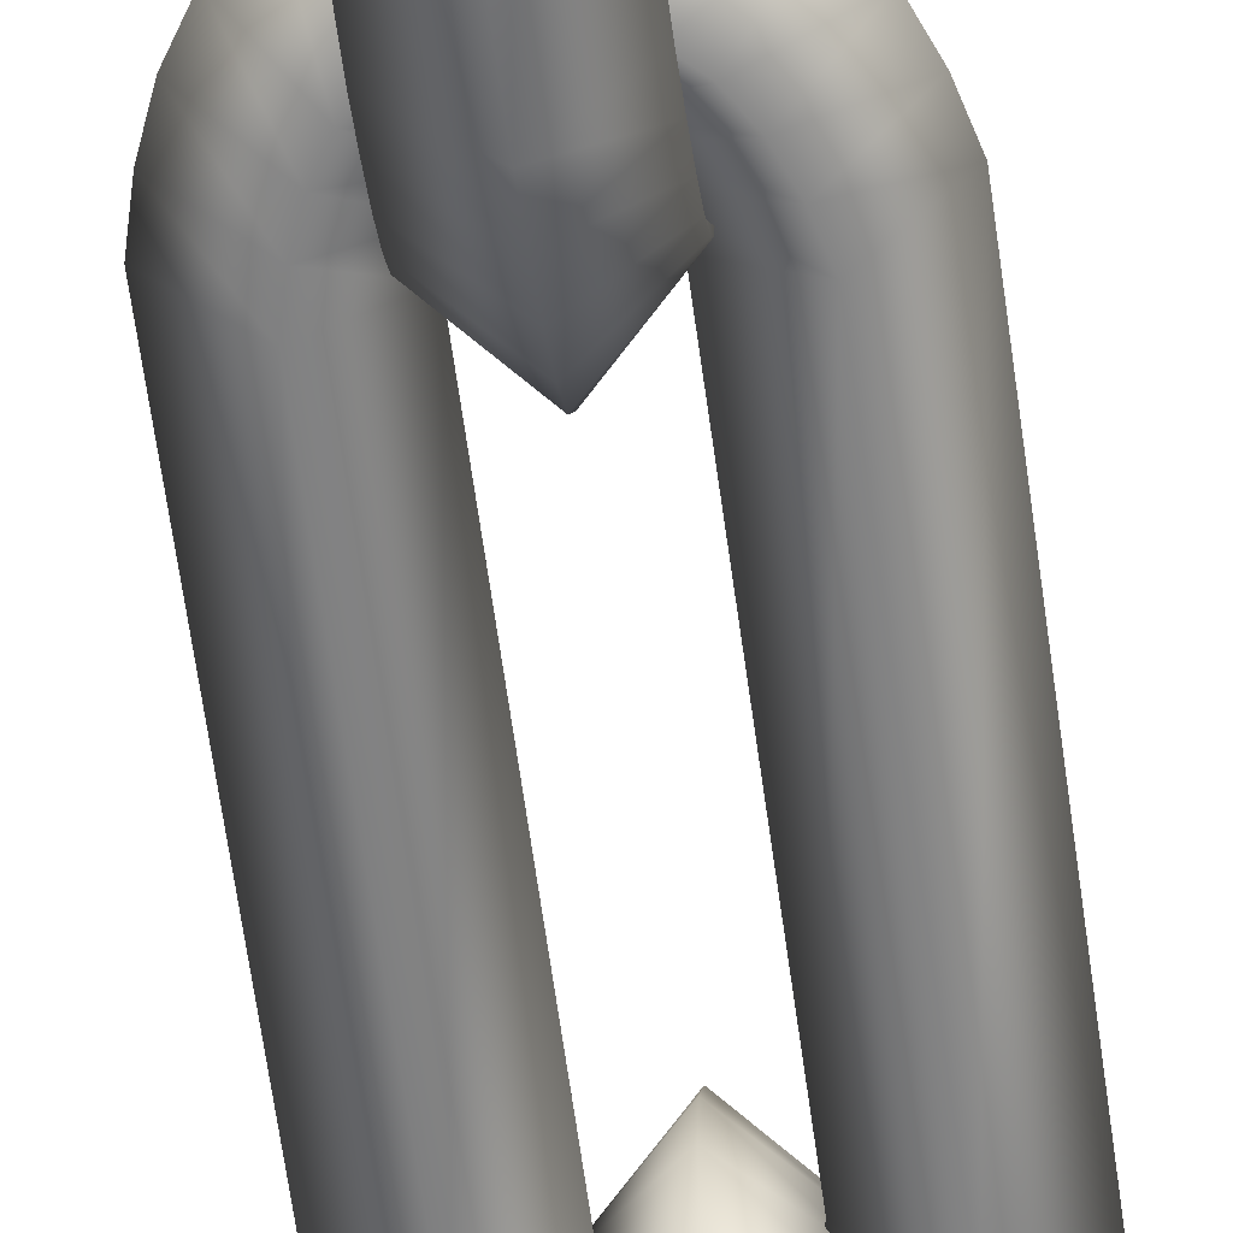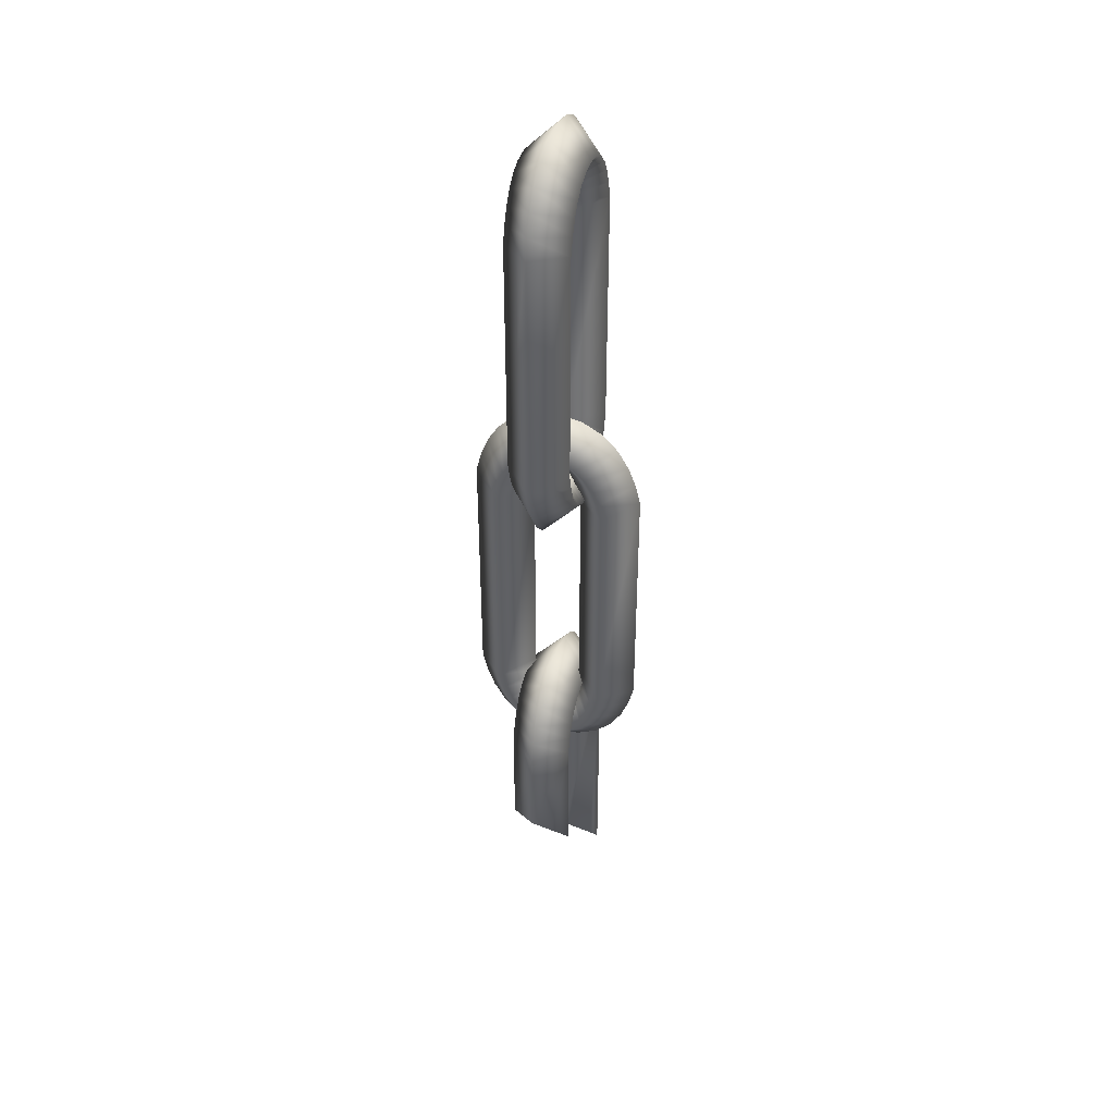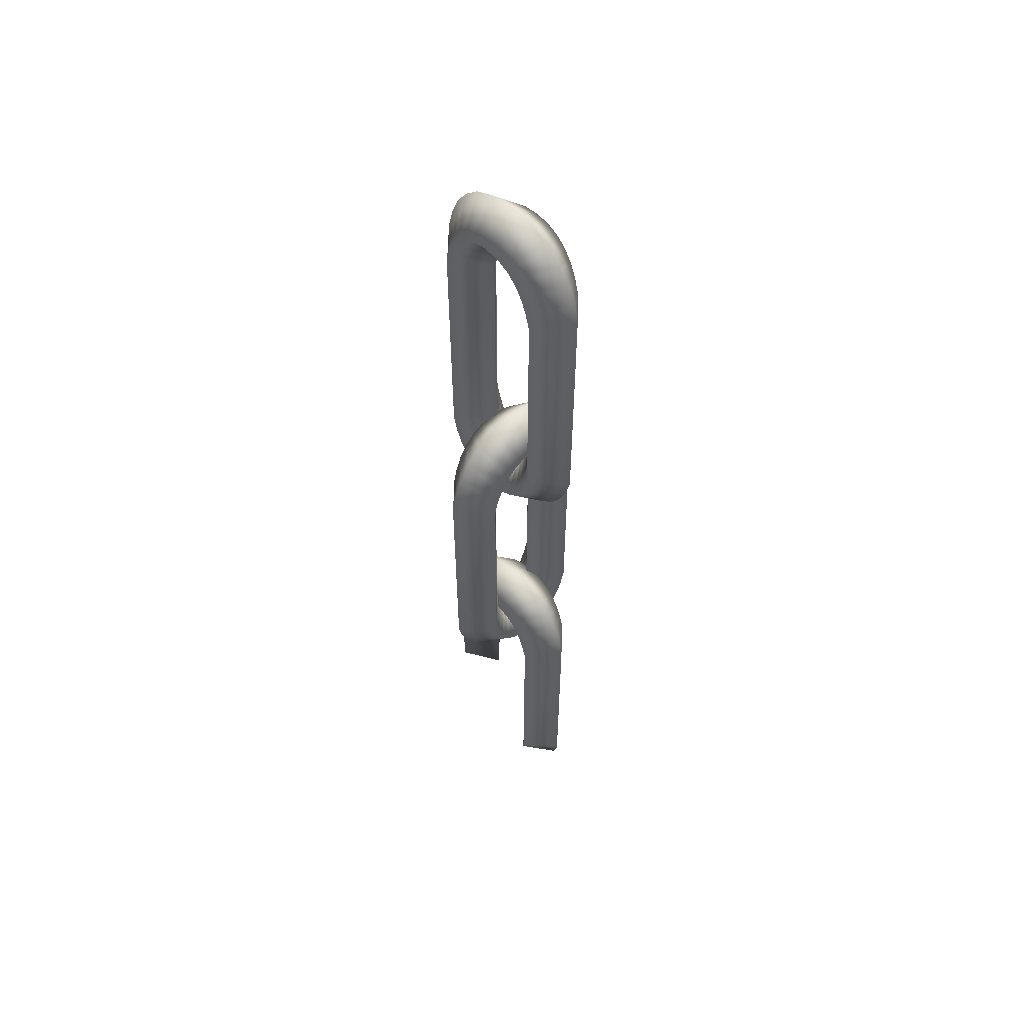
<metadata>
{"format":"obj","ext":"obj","renderer":"f3d","projection":"perspective","resolution":1024,"background":"white","views":[{"elev":-60.6,"azim":-172.4,"up":"+Z"},{"elev":40.2,"azim":-161.0,"up":"+Y"},{"elev":56.6,"azim":-43.7,"up":"+Y"}]}
</metadata>
<code>
g DCGiantChainVariationWithCrystal__1_
v -0 1713 -15.33
v 7.153e-06 1729 0
v -2.63 1729 0
v -7.263 1714 -15.33
v -7.153e-06 1698 0
v -4.307 1730 0
v -11.89 1700 0
v -0 1713 15.33
v -13.25 1717 -15.33
v -6.075 1732 0
v -7.263 1714 15.33
v 7.153e-06 1729 0
v -2.63 1729 0
v -22.19 1705 0
v -18.09 1722 -15.33
v -8.146 1735 0
v -13.25 1717 15.33
v -4.307 1730 0
v -30.1 1713 0
v -21.89 1728 -15.33
v -10.18 1741 0
v -18.09 1722 15.33
v -6.075 1732 0
v -35.64 1722 0
v -24.79 1736 -15.33
v -11.89 1747 3.353e-07
v -21.89 1728 15.33
v -8.146 1735 0
v -39.41 1731 0
v -24.79 1736 15.33
v -10.18 1741 0
v -26.91 1744 -15.33
v -41.94 1741 -3.353e-07
v -26.91 1744 15.33
v -11.89 1747 3.353e-07
v -26.91 1862 15.33
v -11.89 1859 3.353e-07
v -26.91 1862 -15.33
v -11.89 1859 3.353e-07
v -10.18 1866 2.235e-07
v -41.94 1865 -3.353e-07
v -24.79 1871 -15.33
v -8.146 1871 6.706e-07
v -24.79 1871 15.33
v -10.18 1866 2.235e-07
v -39.41 1875 -2.235e-07
v -21.89 1878 -15.33
v -6.075 1875 6.706e-07
v -21.89 1878 15.33
v -8.146 1871 6.706e-07
v -35.64 1885 -6.706e-07
v -18.09 1884 -15.33
v -4.307 1877 0
v -18.09 1884 15.33
v -6.075 1875 6.706e-07
v -30.1 1894 -6.706e-07
v -13.25 1889 -15.33
v -2.63 1878 0
v -13.25 1889 15.33
v -4.307 1877 0
v -22.19 1902 0
v -7.263 1892 -15.33
v -5.364e-06 1878 0
v -7.263 1892 15.33
v -2.63 1878 0
v -11.89 1907 0
v -0 1893 -15.33
v 2.63 1878 0
v -0 1893 15.33
v -5.364e-06 1878 0
v 5.364e-06 1909 0
v 7.263 1892 -15.33
v 4.307 1877 0
v 7.263 1892 15.33
v 2.63 1878 0
v 11.89 1907 0
v 13.25 1889 -15.33
v 6.075 1875 4.47e-07
v 13.25 1889 15.33
v 4.307 1877 0
v 22.19 1902 0
v 18.09 1884 -15.33
v 8.146 1871 5.588e-07
v 18.09 1884 15.33
v 6.075 1875 4.47e-07
v 30.1 1894 -4.47e-07
v 21.89 1878 -15.33
v 10.18 1866 5.588e-07
v 21.89 1878 15.33
v 8.146 1871 5.588e-07
v 35.64 1885 -5.588e-07
v 24.79 1871 -15.33
v 11.89 1859 7.264e-07
v 24.79 1871 15.33
v 10.18 1866 5.588e-07
v 39.41 1875 -5.588e-07
v 26.91 1862 -15.33
v 26.91 1862 15.33
v 11.89 1859 7.264e-07
v 11.89 1747 9.499e-07
v 41.94 1865 -7.264e-07
v 26.91 1744 -15.33
v 11.89 1747 9.499e-07
v 10.18 1741 8.941e-07
v 26.91 1744 15.33
v 41.94 1741 -9.499e-07
v 24.79 1736 -15.33
v 8.146 1735 7.823e-07
v 24.79 1736 15.33
v 10.18 1741 8.941e-07
v 39.41 1731 -8.941e-07
v 21.89 1728 -15.33
v 6.075 1732 4.47e-07
v 21.89 1728 15.33
v 8.146 1735 7.823e-07
v 35.64 1722 -7.823e-07
v 18.09 1722 -15.33
v 4.307 1730 0
v 18.09 1722 15.33
v 6.075 1732 4.47e-07
v 30.1 1713 -4.47e-07
v 13.25 1717 -15.33
v 2.63 1729 6.706e-07
v 13.25 1717 15.33
v 4.307 1730 0
v 22.19 1705 0
v 7.263 1714 -15.33
v 7.153e-06 1729 0
v -0 1713 -15.33
v 11.89 1700 -6.706e-07
v -7.153e-06 1698 0
v 7.263 1714 15.33
v 2.63 1729 6.706e-07
v -0 1713 15.33
v 7.153e-06 1729 0
v -15.33 1863 1.788e-06
v 6.018e-08 1879 -6.817e-06
v 2.235e-07 1879 2.63
v -15.33 1864 7.263
v 6.018e-08 1848 7.488e-06
v 4.47e-07 1880 4.307
v 8.941e-07 1850 11.89
v 15.33 1863 0
v -15.33 1867 13.25
v 4.47e-07 1882 6.075
v 15.33 1864 7.263
v 6.018e-08 1879 -6.817e-06
v 2.235e-07 1879 2.63
v 1.788e-06 1855 22.19
v -15.33 1872 18.09
v -0 1885 8.146
v 15.33 1867 13.25
v 4.47e-07 1880 4.307
v -0 1863 30.1
v -15.33 1878 21.89
v 8.941e-07 1891 10.18
v 15.33 1872 18.09
v 4.47e-07 1882 6.075
v -0 1872 35.64
v -15.33 1886 24.79
v 8.941e-07 1897 11.89
v 15.33 1878 21.89
v -0 1885 8.146
v -0 1881 39.41
v 15.33 1886 24.79
v 8.941e-07 1891 10.18
v -15.33 1894 26.91
v -0 1891 41.94
v 15.33 1894 26.91
v 8.941e-07 1897 11.89
v 15.33 2012 26.91
v 8.941e-07 2009 11.89
v -15.33 2012 26.91
v 8.941e-07 2009 11.89
v 8.941e-07 2016 10.18
v -0 2015 41.94
v -15.33 2021 24.79
v 8.941e-07 2021 8.146
v 15.33 2021 24.79
v 8.941e-07 2016 10.18
v -0 2025 39.41
v -15.33 2028 21.89
v 8.941e-07 2025 6.075
v 15.33 2028 21.89
v 8.941e-07 2021 8.146
v -0 2035 35.64
v -15.33 2034 18.09
v 4.47e-07 2027 4.307
v 15.33 2034 18.09
v 8.941e-07 2025 6.075
v -0 2044 30.1
v -15.33 2039 13.25
v 2.235e-07 2028 2.63
v 15.33 2039 13.25
v 4.47e-07 2027 4.307
v 1.788e-06 2052 22.19
v -15.33 2042 7.263
v 6.018e-08 2028 5.7e-06
v 15.33 2042 7.263
v 2.235e-07 2028 2.63
v 8.941e-07 2057 11.89
v -15.33 2043 1.788e-06
v -0 2028 -2.63
v 15.33 2043 0
v 6.018e-08 2028 5.7e-06
v 6.018e-08 2059 -5.029e-06
v -15.33 2042 -7.263
v -0 2027 -4.307
v 15.33 2042 -7.263
v -0 2028 -2.63
v -8.941e-07 2057 -11.89
v -15.33 2039 -13.25
v 4.47e-07 2025 -6.075
v 15.33 2039 -13.25
v -0 2027 -4.307
v -1.788e-06 2052 -22.19
v -15.33 2034 -18.09
v -0 2021 -8.146
v 15.33 2034 -18.09
v 4.47e-07 2025 -6.075
v -0 2044 -30.1
v -15.33 2028 -21.89
v -0 2016 -10.18
v 15.33 2028 -21.89
v -0 2021 -8.146
v -3.576e-06 2035 -35.64
v -15.33 2021 -24.79
v -0 2009 -11.89
v 15.33 2021 -24.79
v -0 2016 -10.18
v -3.576e-06 2025 -39.41
v -15.33 2012 -26.91
v 15.33 2012 -26.91
v -0 2009 -11.89
v 8.941e-07 1897 -11.89
v -3.576e-06 2015 -41.94
v -15.33 1894 -26.91
v 8.941e-07 1897 -11.89
v 8.941e-07 1891 -10.18
v 15.33 1894 -26.91
v -3.576e-06 1891 -41.94
v -15.33 1886 -24.79
v 8.941e-07 1885 -8.146
v 15.33 1886 -24.79
v 8.941e-07 1891 -10.18
v -3.576e-06 1881 -39.41
v -15.33 1878 -21.89
v 4.47e-07 1882 -6.075
v 15.33 1878 -21.89
v 8.941e-07 1885 -8.146
v -3.576e-06 1872 -35.64
v -15.33 1872 -18.09
v -0 1880 -4.307
v 15.33 1872 -18.09
v 4.47e-07 1882 -6.075
v -0 1863 -30.1
v -15.33 1867 -13.25
v 6.706e-07 1879 -2.63
v 15.33 1867 -13.25
v -0 1880 -4.307
v -1.788e-06 1855 -22.19
v -15.33 1864 -7.263
v 6.018e-08 1879 -6.817e-06
v -15.33 1863 1.788e-06
v -8.941e-07 1850 -11.89
v 6.018e-08 1848 7.488e-06
v 15.33 1864 -7.263
v 6.706e-07 1879 -2.63
v 15.33 1863 0
v 6.018e-08 1879 -6.817e-06
v 1.709 1610 13.56
v 8.941e-07 1709 11.89
v 8.941e-07 1611 11.89
v 15.33 1712 26.91
v 15.33 1600 26.91
v 9.701 1593 32.43
v 15.33 1720 24.79
v 8.941e-07 1716 10.18
v -0 1591 41.94
v 6.09 1589 35.13
v -0 1582 39.67
v -3.645 1584 36.44
v -15.33 1594 26.91
v -15.33 1591 26.09
v -11.82 1595 23.47
v -15.33 1712 26.91
v -1.573 1609 13.43
v 8.941e-07 1611 11.89
v 8.941e-07 1709 11.89
v 8.941e-07 1716 10.18
v -0 1715 41.94
v -15.33 1720 24.79
v 8.941e-07 1721 8.146
v -0 1725 39.41
v -15.33 1728 21.89
v 8.941e-07 1724 6.075
v -0 1734 35.64
v -15.33 1734 18.09
v 4.47e-07 1726 4.307
v 15.33 1728 21.89
v 8.941e-07 1721 8.146
v -0 1743 30.1
v -15.33 1739 13.25
v 2.235e-07 1727 2.63
v 15.33 1734 18.09
v 8.941e-07 1724 6.075
v 1.788e-06 1751 22.19
v -15.33 1742 7.263
v 6.018e-08 1727 5.7e-06
v 15.33 1739 13.25
v 4.47e-07 1726 4.307
v 8.941e-07 1756 11.89
v -15.33 1743 1.788e-06
v -0 1727 -2.63
v 15.33 1742 7.263
v 2.235e-07 1727 2.63
v 6.018e-08 1758 -5.029e-06
v -15.33 1742 -7.263
v -0 1726 -4.307
v 15.33 1743 0
v 6.018e-08 1727 5.7e-06
v -8.941e-07 1756 -11.89
v -15.33 1739 -13.25
v 4.47e-07 1724 -6.075
v 15.33 1742 -7.263
v -0 1727 -2.63
v -1.788e-06 1751 -22.19
v -15.33 1734 -18.09
v -0 1721 -8.146
v 15.33 1739 -13.25
v -0 1726 -4.307
v -0 1743 -30.1
v -15.33 1728 -21.89
v -0 1716 -10.18
v 15.33 1734 -18.09
v 4.47e-07 1724 -6.075
v -3.576e-06 1734 -35.64
v -15.33 1720 -24.79
v -0 1709 -11.89
v 15.33 1728 -21.89
v -0 1721 -8.146
v -3.576e-06 1725 -39.41
v 15.33 1720 -24.79
v -0 1716 -10.18
v -15.33 1712 -26.91
v 15.33 1712 -26.91
v -0 1709 -11.89
v 5.832e-07 1636 -11.89
v 6.359 1644 -18.12
v 15.33 1657 -26.91
v -3.576e-06 1715 -41.94
v 6.588 1663 -35.48
v -3.576e-06 1667 -41.94
v -8.249 1656 -33.85
v -15.33 1646 -26.91
v -8.93 1642 -20.64
v 5.832e-07 1636 -11.89
v 9.701 1593 32.43
v 15.33 1600 26.91
v 1.709 1610 13.56
v 6.09 1589 35.13
v -0 1582 39.67
v 8.941e-07 1611 11.89
v -1.573 1609 13.43
v -3.645 1584 36.44
v -11.82 1595 23.47
v -15.33 1591 26.09
v 6.359 1644 -18.12
v 15.33 1657 -26.91
v 6.588 1663 -35.48
v -3.576e-06 1667 -41.94
v 5.832e-07 1636 -11.89
v -8.93 1642 -20.64
v -8.249 1656 -33.85
v -15.33 1646 -26.91
g DCGiantChainVariationWithCrystal__1__0
f 3 2 1
f 4 3 1
f 4 1 5
f 6 3 4
f 7 4 5
f 7 5 8
f 9 6 4
f 9 4 7
f 10 6 9
f 11 7 8
f 11 8 12
f 13 11 12
f 14 9 7
f 14 7 11
f 15 10 9
f 15 9 14
f 16 10 15
f 17 11 13
f 17 14 11
f 18 17 13
f 19 15 14
f 19 14 17
f 20 16 15
f 20 15 19
f 21 16 20
f 22 17 18
f 22 19 17
f 23 22 18
f 24 20 19
f 24 19 22
f 25 21 20
f 25 20 24
f 26 21 25
f 27 22 23
f 27 24 22
f 28 27 23
f 29 25 24
f 29 24 27
f 30 27 28
f 30 29 27
f 31 30 28
f 32 26 25
f 32 25 29
f 33 29 30
f 33 32 29
f 34 30 31
f 34 33 30
f 35 34 31
f 36 34 35
f 33 34 36
f 37 36 35
f 26 32 38
f 39 26 38
f 40 39 38
f 32 33 41
f 38 32 41
f 41 33 36
f 42 40 38
f 42 38 41
f 43 40 42
f 44 36 37
f 45 44 37
f 46 41 36
f 46 42 41
f 44 46 36
f 47 43 42
f 47 42 46
f 48 43 47
f 49 44 45
f 50 49 45
f 51 46 44
f 51 47 46
f 49 51 44
f 52 48 47
f 52 47 51
f 53 48 52
f 54 49 50
f 55 54 50
f 56 51 49
f 56 52 51
f 54 56 49
f 57 53 52
f 57 52 56
f 58 53 57
f 59 54 55
f 60 59 55
f 61 56 54
f 61 57 56
f 59 61 54
f 62 58 57
f 62 57 61
f 63 58 62
f 64 59 60
f 65 64 60
f 66 61 59
f 66 62 61
f 64 66 59
f 67 63 62
f 67 62 66
f 68 63 67
f 69 64 65
f 70 69 65
f 71 66 64
f 71 67 66
f 69 71 64
f 72 68 67
f 72 67 71
f 73 68 72
f 74 69 70
f 75 74 70
f 76 71 69
f 76 72 71
f 74 76 69
f 77 73 72
f 77 72 76
f 78 73 77
f 79 74 75
f 80 79 75
f 81 76 74
f 81 77 76
f 79 81 74
f 82 78 77
f 82 77 81
f 83 78 82
f 84 79 80
f 85 84 80
f 86 81 79
f 86 82 81
f 84 86 79
f 87 83 82
f 87 82 86
f 88 83 87
f 89 84 85
f 90 89 85
f 91 86 84
f 91 87 86
f 89 91 84
f 92 88 87
f 92 87 91
f 93 88 92
f 94 89 90
f 95 94 90
f 96 91 89
f 96 92 91
f 94 96 89
f 97 93 92
f 97 92 96
f 98 94 95
f 99 98 95
f 98 99 100
f 101 96 94
f 98 101 94
f 101 97 96
f 93 97 102
f 103 93 102
f 104 103 102
f 105 98 100
f 101 98 105
f 97 101 106
f 102 97 106
f 106 101 105
f 107 104 102
f 107 102 106
f 108 104 107
f 109 105 100
f 110 109 100
f 111 106 105
f 111 107 106
f 109 111 105
f 112 108 107
f 112 107 111
f 113 108 112
f 114 109 110
f 115 114 110
f 116 111 109
f 116 112 111
f 114 116 109
f 117 113 112
f 117 112 116
f 118 113 117
f 119 114 115
f 120 119 115
f 121 116 114
f 121 117 116
f 119 121 114
f 122 118 117
f 122 117 121
f 123 118 122
f 124 119 120
f 125 124 120
f 126 121 119
f 126 122 121
f 124 126 119
f 127 123 122
f 127 122 126
f 128 123 127
f 129 128 127
f 130 127 126
f 129 127 130
f 130 126 124
f 131 129 130
f 132 124 125
f 132 130 124
f 131 130 132
f 133 132 125
f 134 131 132
f 134 132 133
f 135 134 133
f 138 137 136
f 139 138 136
f 139 136 140
f 141 138 139
f 142 139 140
f 142 140 143
f 144 141 139
f 144 139 142
f 145 141 144
f 146 142 143
f 146 143 147
f 148 146 147
f 149 144 142
f 149 142 146
f 150 145 144
f 150 144 149
f 151 145 150
f 152 146 148
f 152 149 146
f 153 152 148
f 154 150 149
f 154 149 152
f 155 151 150
f 155 150 154
f 156 151 155
f 157 152 153
f 157 154 152
f 158 157 153
f 159 155 154
f 159 154 157
f 160 156 155
f 160 155 159
f 161 156 160
f 162 157 158
f 162 159 157
f 163 162 158
f 164 160 159
f 164 159 162
f 165 162 163
f 165 164 162
f 166 165 163
f 167 161 160
f 167 160 164
f 168 164 165
f 168 167 164
f 169 165 166
f 169 168 165
f 170 169 166
f 171 169 170
f 168 169 171
f 172 171 170
f 161 167 173
f 174 161 173
f 175 174 173
f 167 168 176
f 173 167 176
f 176 168 171
f 177 175 173
f 177 173 176
f 178 175 177
f 179 171 172
f 180 179 172
f 181 176 171
f 181 177 176
f 179 181 171
f 182 178 177
f 182 177 181
f 183 178 182
f 184 179 180
f 185 184 180
f 186 181 179
f 186 182 181
f 184 186 179
f 187 183 182
f 187 182 186
f 188 183 187
f 189 184 185
f 190 189 185
f 191 186 184
f 191 187 186
f 189 191 184
f 192 188 187
f 192 187 191
f 193 188 192
f 194 189 190
f 195 194 190
f 196 191 189
f 196 192 191
f 194 196 189
f 197 193 192
f 197 192 196
f 198 193 197
f 199 194 195
f 200 199 195
f 201 196 194
f 201 197 196
f 199 201 194
f 202 198 197
f 202 197 201
f 203 198 202
f 204 199 200
f 205 204 200
f 206 201 199
f 206 202 201
f 204 206 199
f 207 203 202
f 207 202 206
f 208 203 207
f 209 204 205
f 210 209 205
f 211 206 204
f 211 207 206
f 209 211 204
f 212 208 207
f 212 207 211
f 213 208 212
f 214 209 210
f 215 214 210
f 216 211 209
f 216 212 211
f 214 216 209
f 217 213 212
f 217 212 216
f 218 213 217
f 219 214 215
f 220 219 215
f 221 216 214
f 221 217 216
f 219 221 214
f 222 218 217
f 222 217 221
f 223 218 222
f 224 219 220
f 225 224 220
f 226 221 219
f 226 222 221
f 224 226 219
f 227 223 222
f 227 222 226
f 228 223 227
f 229 224 225
f 230 229 225
f 231 226 224
f 231 227 226
f 229 231 224
f 232 228 227
f 232 227 231
f 233 229 230
f 234 233 230
f 233 234 235
f 236 231 229
f 233 236 229
f 236 232 231
f 228 232 237
f 238 228 237
f 239 238 237
f 240 233 235
f 236 233 240
f 232 236 241
f 237 232 241
f 241 236 240
f 242 239 237
f 242 237 241
f 243 239 242
f 244 240 235
f 245 244 235
f 246 241 240
f 246 242 241
f 244 246 240
f 247 243 242
f 247 242 246
f 248 243 247
f 249 244 245
f 250 249 245
f 251 246 244
f 251 247 246
f 249 251 244
f 252 248 247
f 252 247 251
f 253 248 252
f 254 249 250
f 255 254 250
f 256 251 249
f 256 252 251
f 254 256 249
f 257 253 252
f 257 252 256
f 258 253 257
f 259 254 255
f 260 259 255
f 261 256 254
f 261 257 256
f 259 261 254
f 262 258 257
f 262 257 261
f 263 258 262
f 264 263 262
f 265 262 261
f 264 262 265
f 265 261 259
f 266 264 265
f 267 259 260
f 267 265 259
f 266 265 267
f 268 267 260
f 269 266 267
f 269 267 268
f 270 269 268
f 273 272 271
f 272 274 271
f 271 274 275
f 276 275 274
f 277 274 272
f 278 277 272
f 279 276 274
f 276 279 280
f 280 279 281
f 281 279 282
f 279 283 282
f 282 283 284
f 284 283 285
f 285 283 286
f 287 285 286
f 288 287 286
f 289 288 286
f 290 289 286
f 283 279 291
f 291 279 274
f 286 283 291
f 292 290 286
f 292 286 291
f 293 290 292
f 294 291 274
f 294 292 291
f 277 294 274
f 295 293 292
f 295 292 294
f 296 293 295
f 297 294 277
f 297 295 294
f 298 296 295
f 298 295 297
f 299 296 298
f 300 297 277
f 300 277 278
f 301 300 278
f 302 298 297
f 302 297 300
f 303 299 298
f 303 298 302
f 304 299 303
f 305 300 301
f 305 302 300
f 306 305 301
f 307 303 302
f 307 302 305
f 308 304 303
f 308 303 307
f 309 304 308
f 310 305 306
f 310 307 305
f 311 310 306
f 312 308 307
f 312 307 310
f 313 309 308
f 313 308 312
f 314 309 313
f 315 310 311
f 315 312 310
f 316 315 311
f 317 313 312
f 317 312 315
f 318 314 313
f 318 313 317
f 319 314 318
f 320 315 316
f 320 317 315
f 321 320 316
f 322 318 317
f 322 317 320
f 323 319 318
f 323 318 322
f 324 319 323
f 325 320 321
f 325 322 320
f 326 325 321
f 327 323 322
f 327 322 325
f 328 324 323
f 328 323 327
f 329 324 328
f 330 325 326
f 330 327 325
f 331 330 326
f 332 328 327
f 332 327 330
f 333 329 328
f 333 328 332
f 334 329 333
f 335 330 331
f 335 332 330
f 336 335 331
f 337 333 332
f 337 332 335
f 338 334 333
f 338 333 337
f 339 334 338
f 340 335 336
f 340 337 335
f 341 340 336
f 342 338 337
f 342 337 340
f 343 340 341
f 343 342 340
f 344 343 341
f 345 338 342
f 345 339 338
f 346 343 344
f 347 346 344
f 346 347 348
f 349 346 348
f 350 346 349
f 351 342 343
f 346 351 343
f 351 346 350
f 351 345 342
f 352 351 350
f 353 351 352
f 345 351 353
f 354 345 353
f 355 345 354
f 339 345 355
f 356 339 355
f 357 339 356
g DCGiantChainVariationWithCrystal__1__1
f 360 359 358
f 358 361 360
f 361 362 360
f 362 363 360
f 362 364 363
f 362 365 364
f 365 366 364
f 365 367 366
f 370 369 368
f 368 371 370
f 368 372 371
f 372 373 371
f 373 374 371
f 373 375 374

</code>
